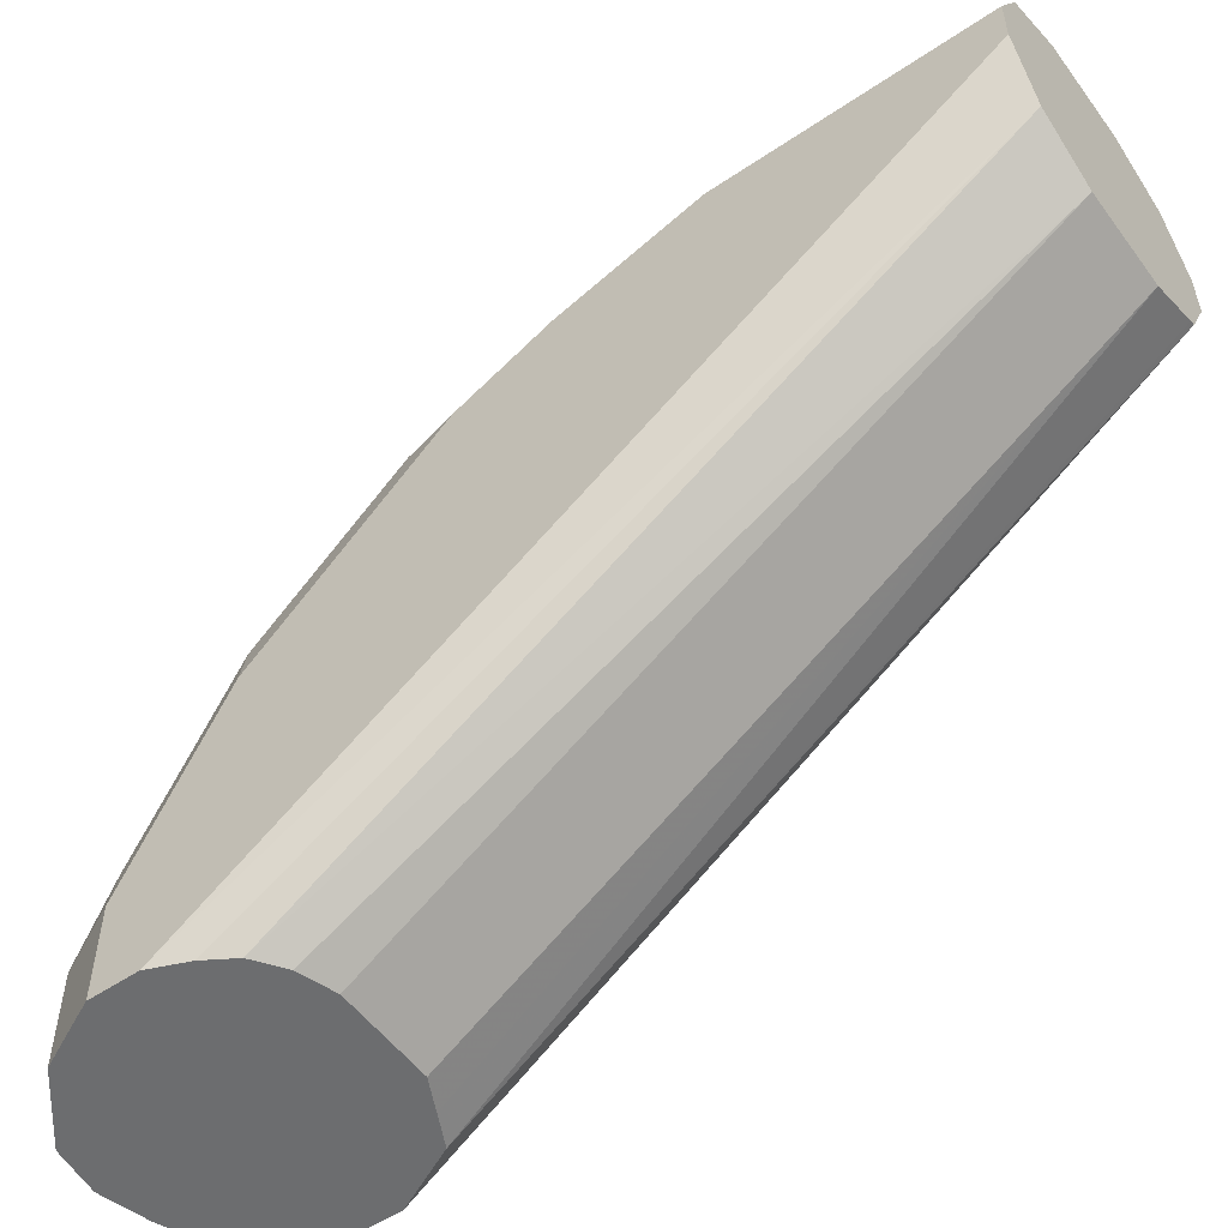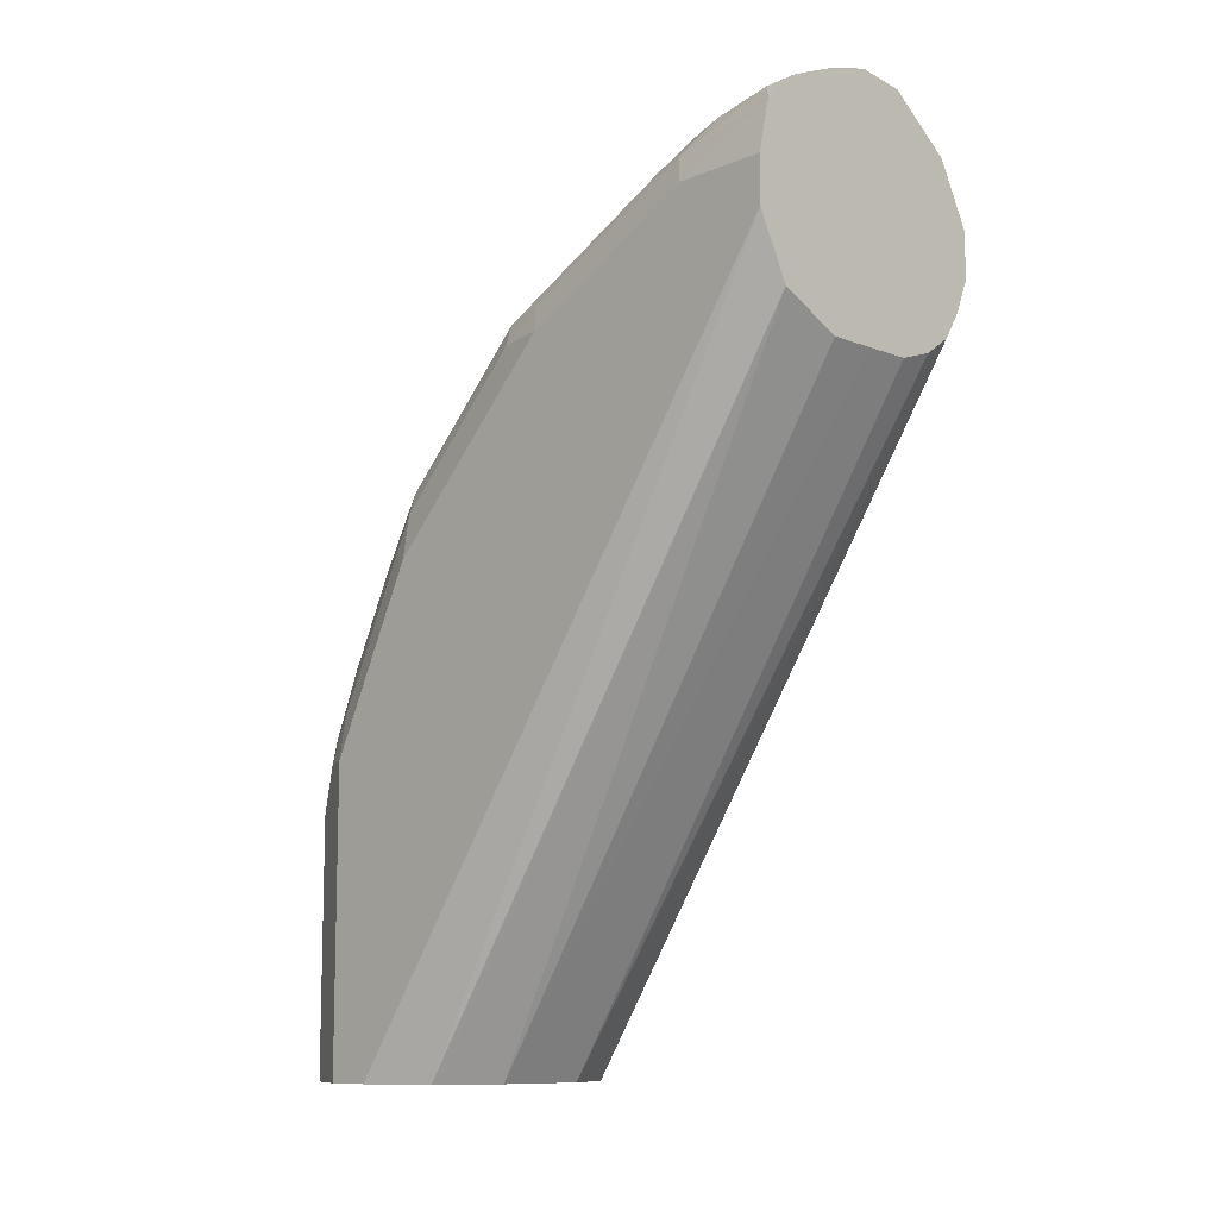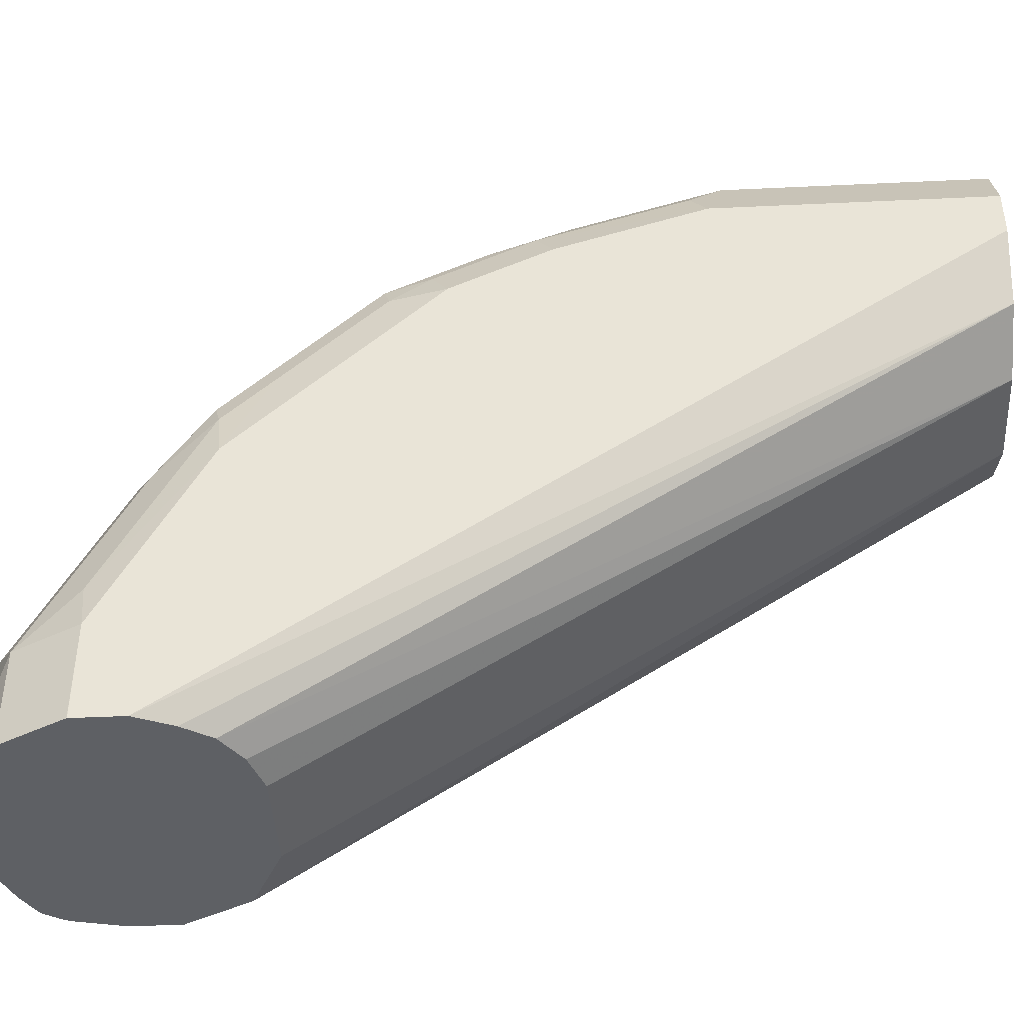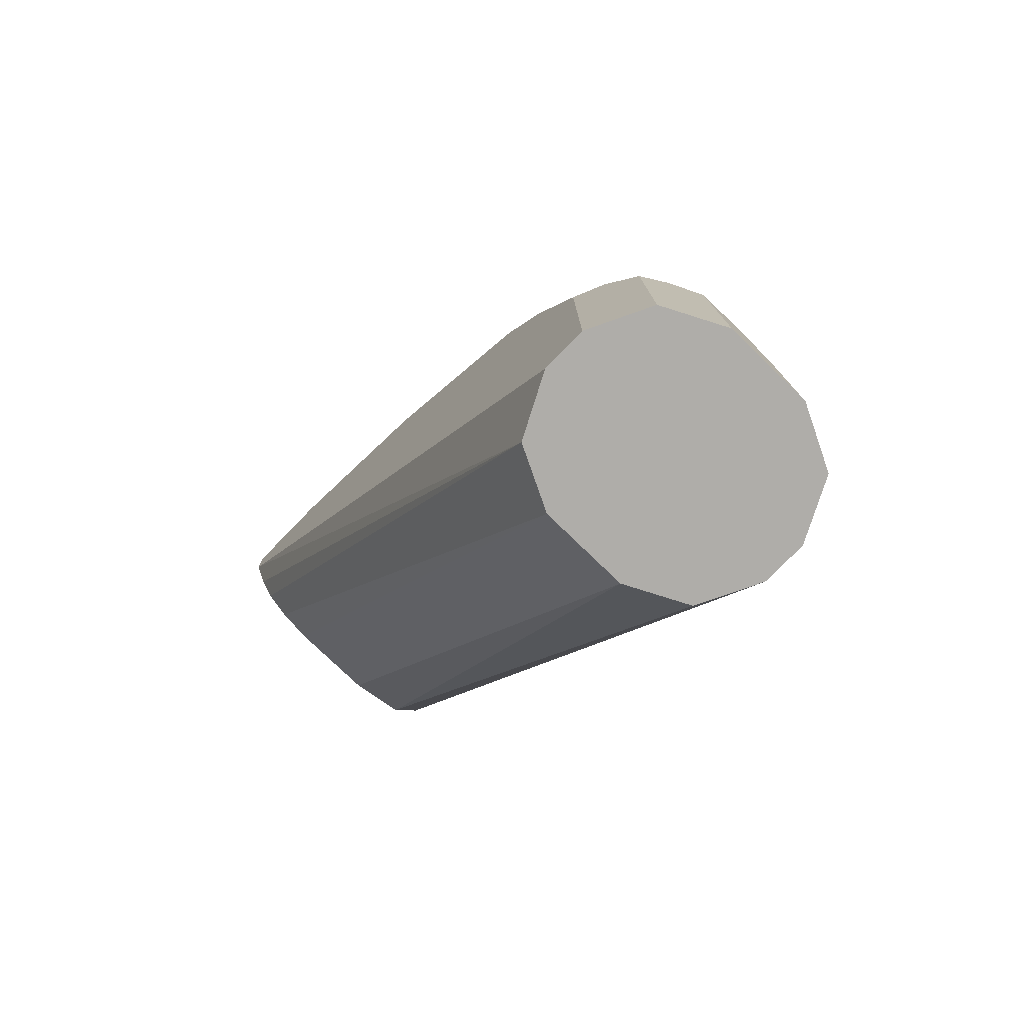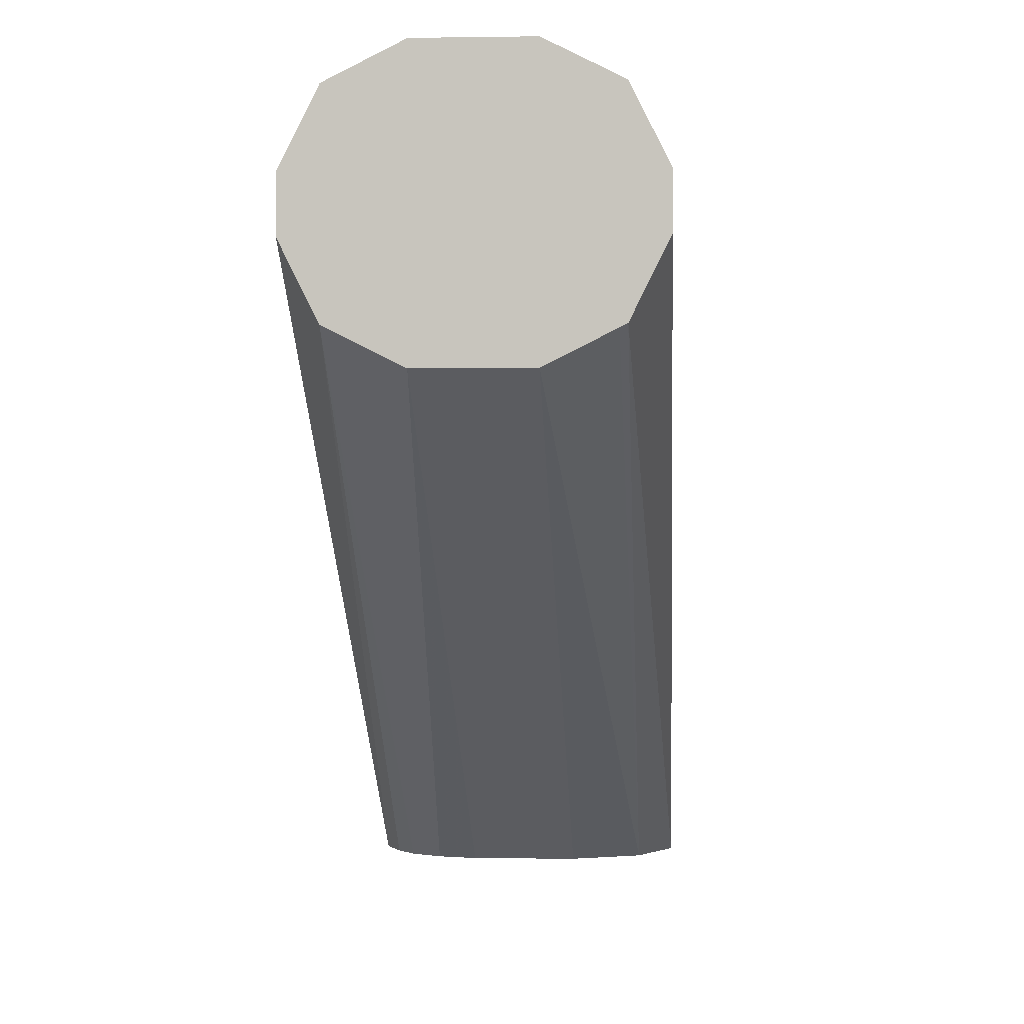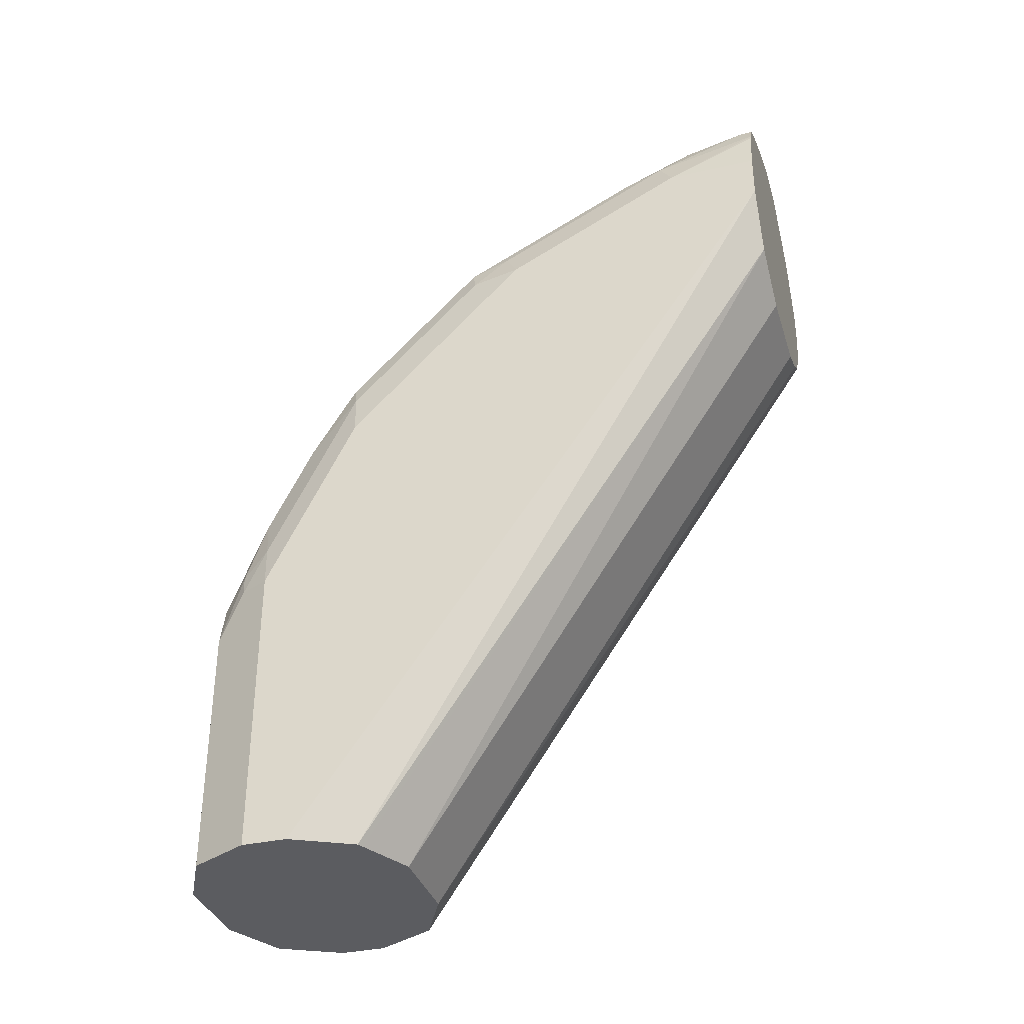
<metadata>
{"format":"obj","ext":"obj","renderer":"f3d","projection":"perspective","resolution":1024,"background":"white","views":[{"elev":-53.9,"azim":125.7,"up":"+Y"},{"elev":-10.2,"azim":-44.0,"up":"+Z"},{"elev":-43.1,"azim":93.2,"up":"+Y"},{"elev":-77.2,"azim":135.9,"up":"+Z"},{"elev":-1.0,"azim":-176.5,"up":"+Y"},{"elev":-35.3,"azim":-73.4,"up":"+Z"}]}
</metadata>
<code>
v 0.01888 0.4909 0.4985
v 0.03392 0.4834 0.4985
v -0.01888 0.4909 0.4985
v 0.01888 0.4909 0.6043
v 0.04405 0.4783 0.4985
v 0.04405 0.4783 0.598
v -0.03647 0.4821 0.4985
v -0.01888 0.4909 0.6043
v 0 0.4909 0.6232
v 0.01888 0.4862 0.6255
v 0.03146 0.4846 0.6105
v 0.05096 0.4645 0.4985
v 0.02832 0.4815 0.6278
v 0.04405 0.4595 0.6546
v 0.05035 0.4658 0.6105
v -0.04405 0.4783 0.4985
v -0.04405 0.4783 0.6043
v -0.02832 0.4862 0.6137
v -0.009438 0.4862 0.6326
v -0.02832 0.4673 0.6704
v 0.01888 0.4658 0.6735
v 0.01888 0.472 0.6609
v 0.03146 0.4658 0.6672
v 0.05665 0.4532 0.4985
v 0.05665 0.4532 0.6043
v 0.0472 0.4437 0.6845
v 0.05035 0.4469 0.6672
v -0.04656 0.4733 0.4985
v -0.05035 0.4658 0.6232
v -0.0472 0.4673 0.6326
v -0.03776 0.4791 0.6232
v -0.04405 0.4595 0.6609
v -0.04405 0.4406 0.6986
v -0.02832 0.4484 0.7081
v -0.01888 0.4406 0.7238
v -0.01888 0.4469 0.7112
v 0.01888 0.4469 0.7112
v 0.03146 0.4469 0.7049
v 0.05665 0.4343 0.4985
v 0.05665 0.4343 0.6609
v 0.0472 0.4249 0.7222
v 0.05035 0.428 0.7049
v 0.05665 0.4154 0.6986
v -0.05665 0.4532 0.4985
v -0.05665 0.4532 0.6232
v -0.05192 0.4555 0.642
v -0.05192 0.4178 0.7175
v -0.0472 0.4201 0.727
v 0.01888 0.4406 0.7238
v -0.02832 0.3823 0.7836
v -0.009438 0.3918 0.7836
v 0 0.3902 0.7867
v 0.02832 0.4437 0.7128
v 0.04784 0.4167 0.4985
v 0.05665 0.2265 0.793
v 0.05192 0.4154 0.7199
v 0.02832 0.3871 0.7789
v 0.0472 0.3871 0.76
v 0.05192 0.3776 0.7577
v 0.05665 0.3399 0.7742
v -0.05665 0.4343 0.4985
v -0.05665 0.4154 0.6986
v -0.05192 0.3989 0.7364
v -0.05192 0.3611 0.7742
v -0.0472 0.3635 0.7836
v 0.009438 0.3871 0.7883
v -0.02832 0.3541 0.8025
v -0.01888 0.3651 0.7994
v 0 0.3462 0.8182
v 0.04405 0.4091 0.4985
v 0.05665 0.2265 0.8119
v 0.05077 0.2265 0.7788
v 0.01888 0.3399 0.819
v 0.02832 0.3493 0.8072
v 0.0472 0.3682 0.7789
v 0.05192 0.3588 0.7765
v 0.05192 0.321 0.7954
v 0.05192 0.2832 0.8143
v 0.05665 0.2644 0.8119
v -0.04405 0.4091 0.4985
v -0.05665 0.2265 0.793
v -0.05665 0.3399 0.7742
v -0.05035 0.3462 0.7867
v -0.0472 0.3257 0.8025
v -0.02832 0.3257 0.8214
v -0.03146 0.3462 0.8056
v -0.01888 0.3234 0.8261
v 0 0.3336 0.8245
v 0.009438 0.3305 0.8261
v 0.03904 0.4066 0.4985
v 0.04405 0.2265 0.7679
v 0.05661 0.2265 0.8121
v 0.02832 0.3305 0.8167
v 0.009438 0.2927 0.845
v 0.01888 0.3021 0.8379
v 0.02832 0.2738 0.845
v 0.04405 0.3399 0.7994
v 0.04405 0.2644 0.8371
v 0.05035 0.2644 0.8245
v -0.0416 0.4079 0.4985
v -0.04409 0.2265 0.7679
v -0.05665 0.2265 0.812
v -0.05665 0.2644 0.8119
v -0.05035 0.2707 0.8245
v -0.05035 0.3084 0.8056
v -0.0472 0.288 0.8214
v -0.02832 0.288 0.8402
v -0.01888 0.2856 0.845
v 0 0.2832 0.8497
v 0.01888 0.3965 0.4985
v 0.03301 0.2265 0.76
v 0.05036 0.2265 0.8246
v 0.01888 0.2644 0.8497
v 0.01884 0.2265 0.8568
v 0.01888 0.2266 0.8568
v 0.04402 0.2265 0.8371
v 0.04405 0.2266 0.8371
v -0.01888 0.3965 0.4985
v -0.03146 0.2265 0.7616
v -0.05247 0.2265 0.8308
v -0.05166 0.2265 0.8329
v -0.0472 0.2313 0.8402
v -0.04405 0.2581 0.8371
v -0.03146 0.2707 0.8434
v -0.01888 0.2644 0.8497
v 0 0.2265 0.8592
v 0.01854 0.2265 0.8569
v 0.01888 0.2265 0.7553
v -0.0001109 0.2265 0.7553
v -0.01895 0.2265 0.7553
v -0.0472 0.2265 0.8402
v -0.03776 0.2265 0.846
v -0.01888 0.2265 0.8539
v -0.00549 0.2265 0.8578
f 65 86 67
f 67 85 68
f 67 86 85
f 66 69 73
f 65 85 86
f 77 97 78
f 65 105 84
f 65 83 105
f 64 83 65
f 64 82 83
f 62 64 63
f 68 85 69
f 65 84 85
f 69 85 87
f 76 97 77
f 69 88 89
f 69 89 73
f 70 72 91
f 70 91 90
f 71 79 92
f 73 93 74
f 73 89 94
f 55 71 92
f 73 95 96
f 73 96 93
f 74 97 75
f 74 93 97
f 75 97 76
f 62 82 64
f 69 87 88
f 61 80 81
f 55 129 128
f 60 77 78
f 55 92 112
f 55 112 116
f 55 116 114
f 55 114 127
f 55 127 126
f 55 126 134
f 55 134 133
f 55 133 132
f 55 132 131
f 55 131 121
f 55 121 120
f 55 120 102
f 55 102 81
f 55 81 101
f 55 101 119
f 55 119 130
f 55 130 129
f 55 128 111
f 55 111 91
f 55 91 72
f 55 72 70
f 57 66 73
f 57 73 74
f 57 74 75
f 57 75 58
f 58 75 76
f 58 76 59
f 59 76 60
f 60 76 77
f 60 78 79
f 78 98 99
f 122 131 132
f 78 97 98
f 102 120 103
f 103 120 121
f 103 121 104
f 104 121 122
f 104 122 123
f 104 123 106
f 106 123 107
f 107 124 108
f 107 123 124
f 108 124 125
f 108 125 109
f 109 125 126
f 109 126 127
f 109 127 113
f 110 111 128
f 110 128 129
f 110 129 118
f 112 117 116
f 113 127 114
f 118 129 130
f 118 130 119
f 121 131 122
f 54 55 70
f 122 132 124
f 122 124 123
f 124 132 125
f 125 132 133
f 125 133 134
f 125 134 126
f 101 118 119
f 100 118 101
f 98 112 99
f 98 117 112
f 79 99 92
f 80 100 101
f 80 101 81
f 82 103 104
f 82 104 105
f 82 105 83
f 84 105 104
f 84 104 106
f 84 106 107
f 84 107 85
f 85 107 108
f 85 108 87
f 87 108 88
f 88 108 109
f 78 99 79
f 88 109 94
f 90 91 110
f 91 111 110
f 92 99 112
f 93 96 98
f 93 98 97
f 94 109 113
f 94 113 96
f 94 96 95
f 96 113 114
f 96 114 115
f 96 115 98
f 98 115 114
f 98 114 116
f 98 116 117
f 88 94 89
f 52 69 66
f 73 94 95
f 51 68 69
f 7 17 8
f 8 17 18
f 8 18 9
f 9 18 19
f 9 19 20
f 9 20 21
f 9 21 22
f 9 22 10
f 10 13 11
f 10 22 23
f 10 23 13
f 12 15 25
f 12 25 24
f 13 23 14
f 14 23 26
f 14 26 27
f 15 27 25
f 16 28 17
f 17 29 30
f 17 30 31
f 17 31 18
f 17 28 29
f 18 31 20
f 18 20 19
f 20 31 32
f 20 32 33
f 20 33 34
f 20 34 35
f 20 35 36
f 7 16 17
f 6 15 12
f 6 27 15
f 6 14 27
f 51 69 52
f 1 2 5
f 1 5 12
f 1 12 24
f 1 24 39
f 1 39 54
f 1 54 70
f 1 90 110
f 1 110 118
f 1 118 100
f 1 100 80
f 1 80 61
f 1 61 44
f 1 44 28
f 20 36 37
f 1 28 16
f 1 7 3
f 1 3 8
f 1 8 9
f 1 9 4
f 1 4 2
f 2 4 6
f 2 6 5
f 3 7 8
f 4 9 10
f 4 10 11
f 4 11 6
f 5 6 12
f 6 11 13
f 6 13 14
f 1 16 7
f 20 37 21
f 1 70 90
f 21 37 38
f 38 53 41
f 39 55 54
f 41 56 42
f 41 53 49
f 41 49 57
f 41 57 58
f 41 58 59
f 41 59 56
f 42 56 43
f 43 56 59
f 43 59 60
f 44 61 81
f 44 81 102
f 44 102 103
f 44 103 82
f 44 82 62
f 44 62 45
f 45 62 47
f 45 47 46
f 47 63 48
f 47 62 63
f 48 63 64
f 48 64 65
f 48 65 50
f 49 52 66
f 50 65 67
f 50 67 68
f 21 23 22
f 50 68 51
f 37 53 38
f 37 49 53
f 49 66 57
f 35 51 52
f 35 52 49
f 21 38 23
f 23 41 26
f 24 40 43
f 24 43 60
f 24 60 79
f 24 79 71
f 24 71 55
f 24 55 39
f 25 27 40
f 26 41 27
f 27 41 42
f 27 42 43
f 27 43 40
f 24 25 40
f 28 45 29
f 35 50 51
f 28 44 45
f 35 48 50
f 35 37 36
f 35 49 37
f 34 48 35
f 33 48 34
f 23 38 41
f 33 47 48
f 29 46 30
f 30 46 32
f 30 32 31
f 29 45 46
f 32 46 47
f 32 47 33

</code>
